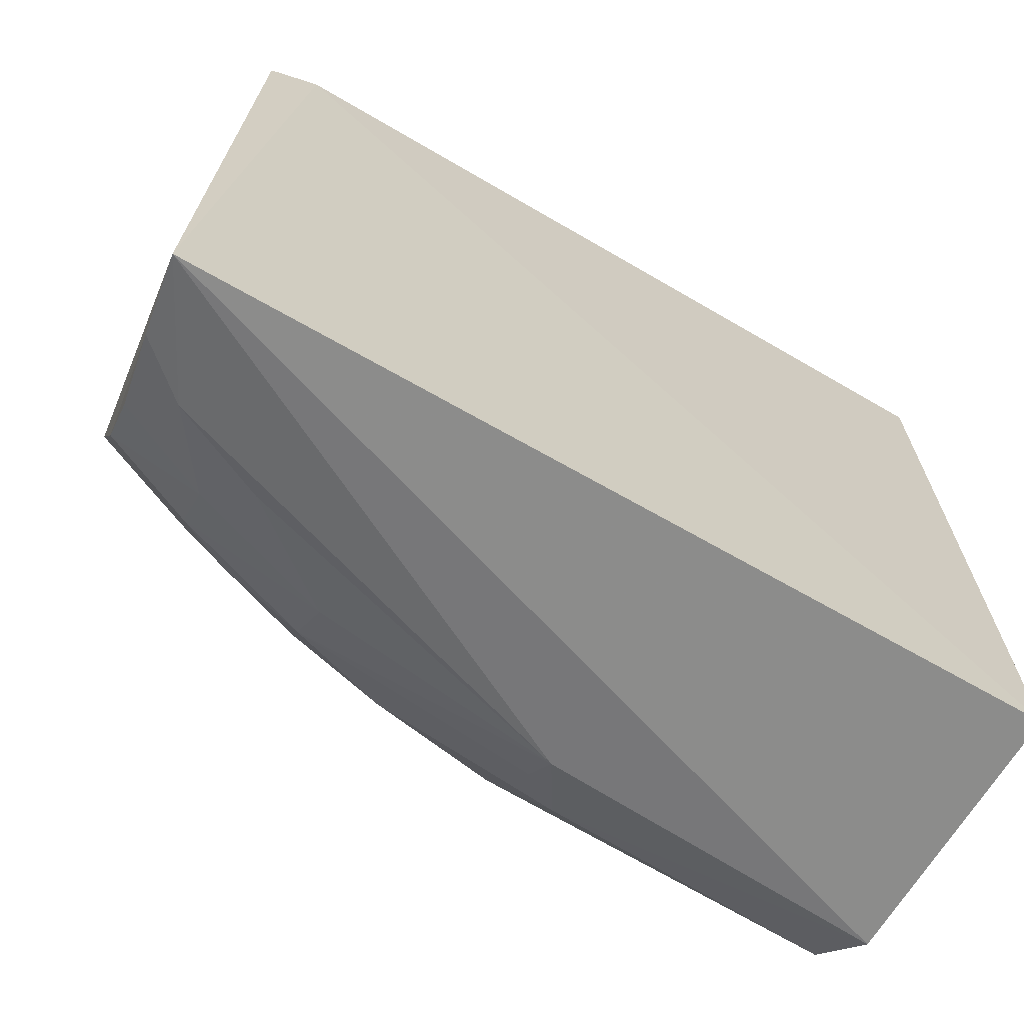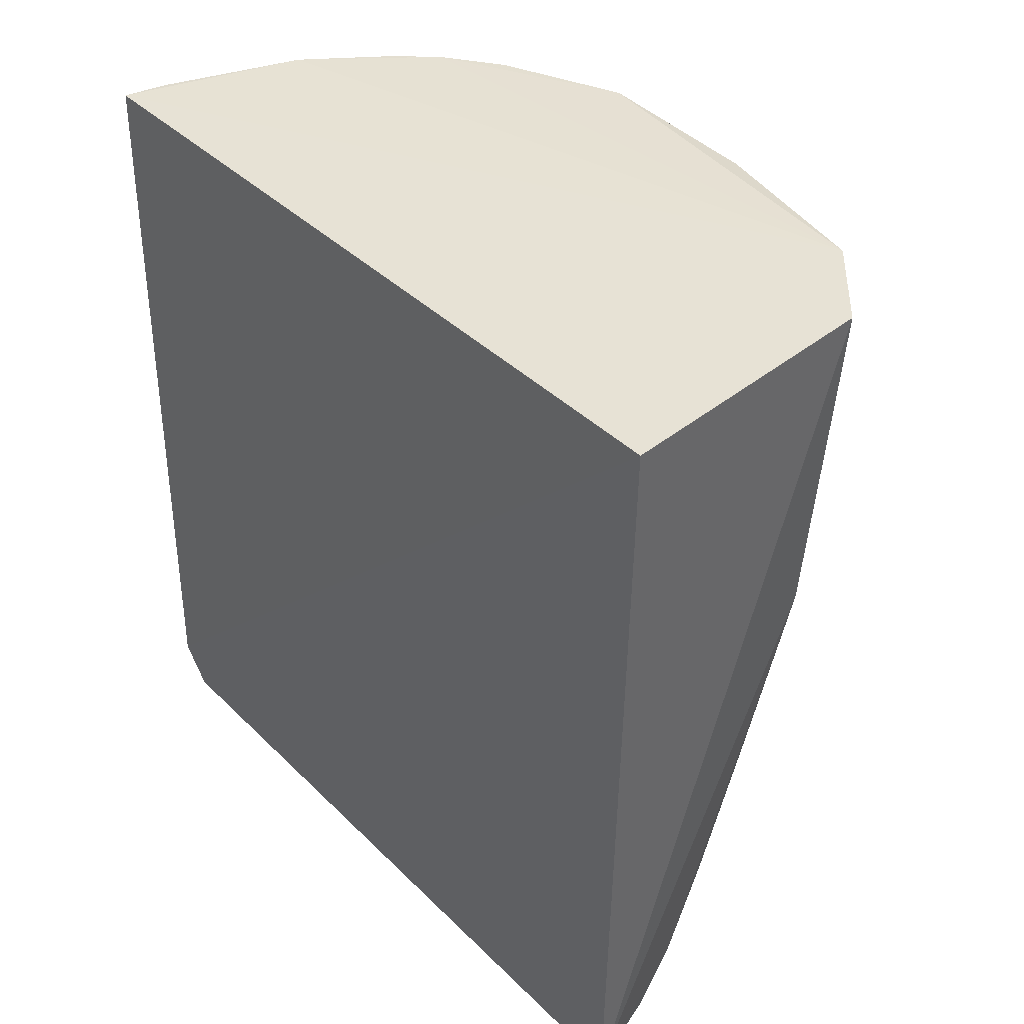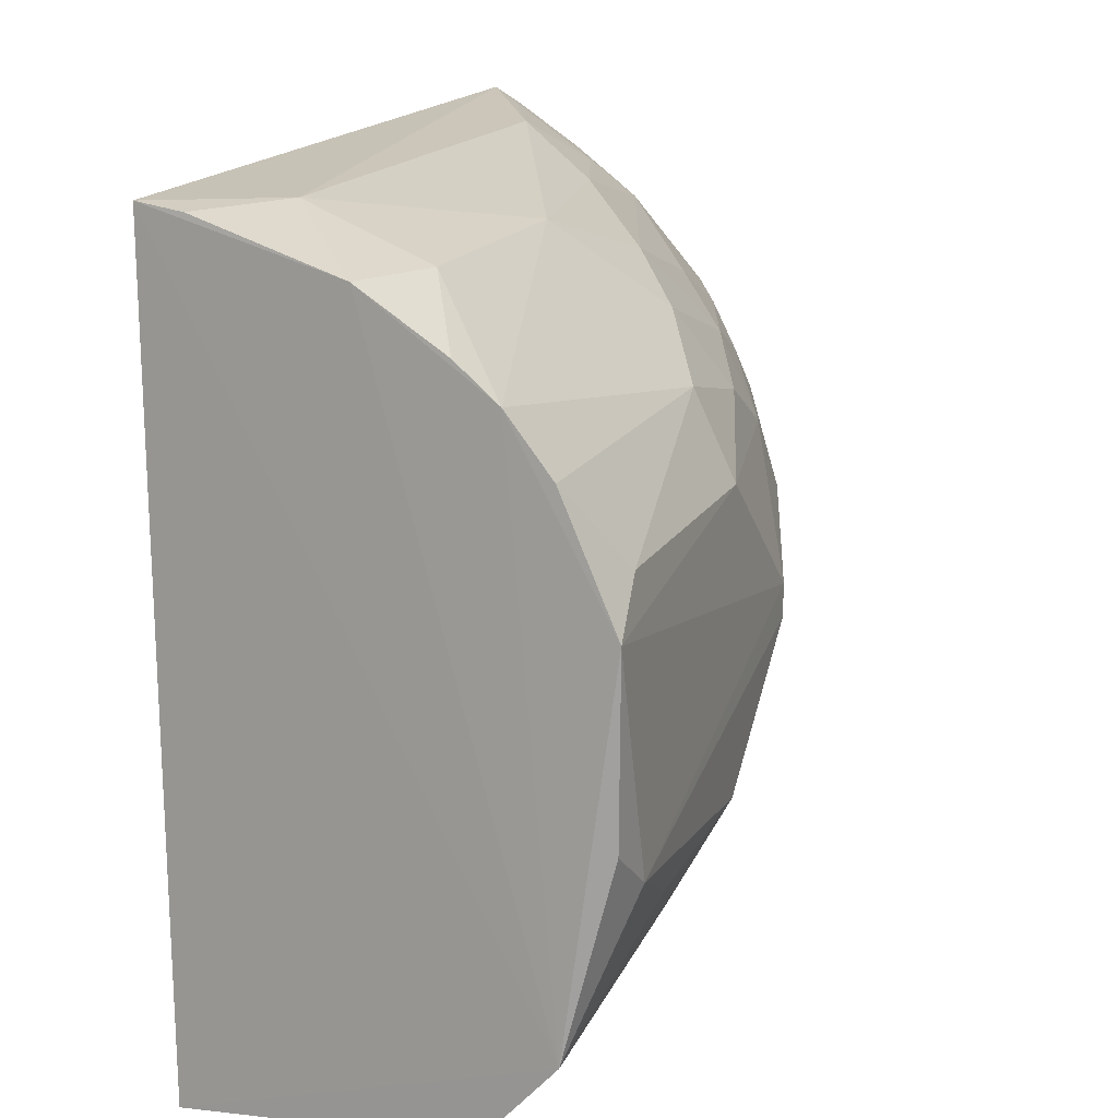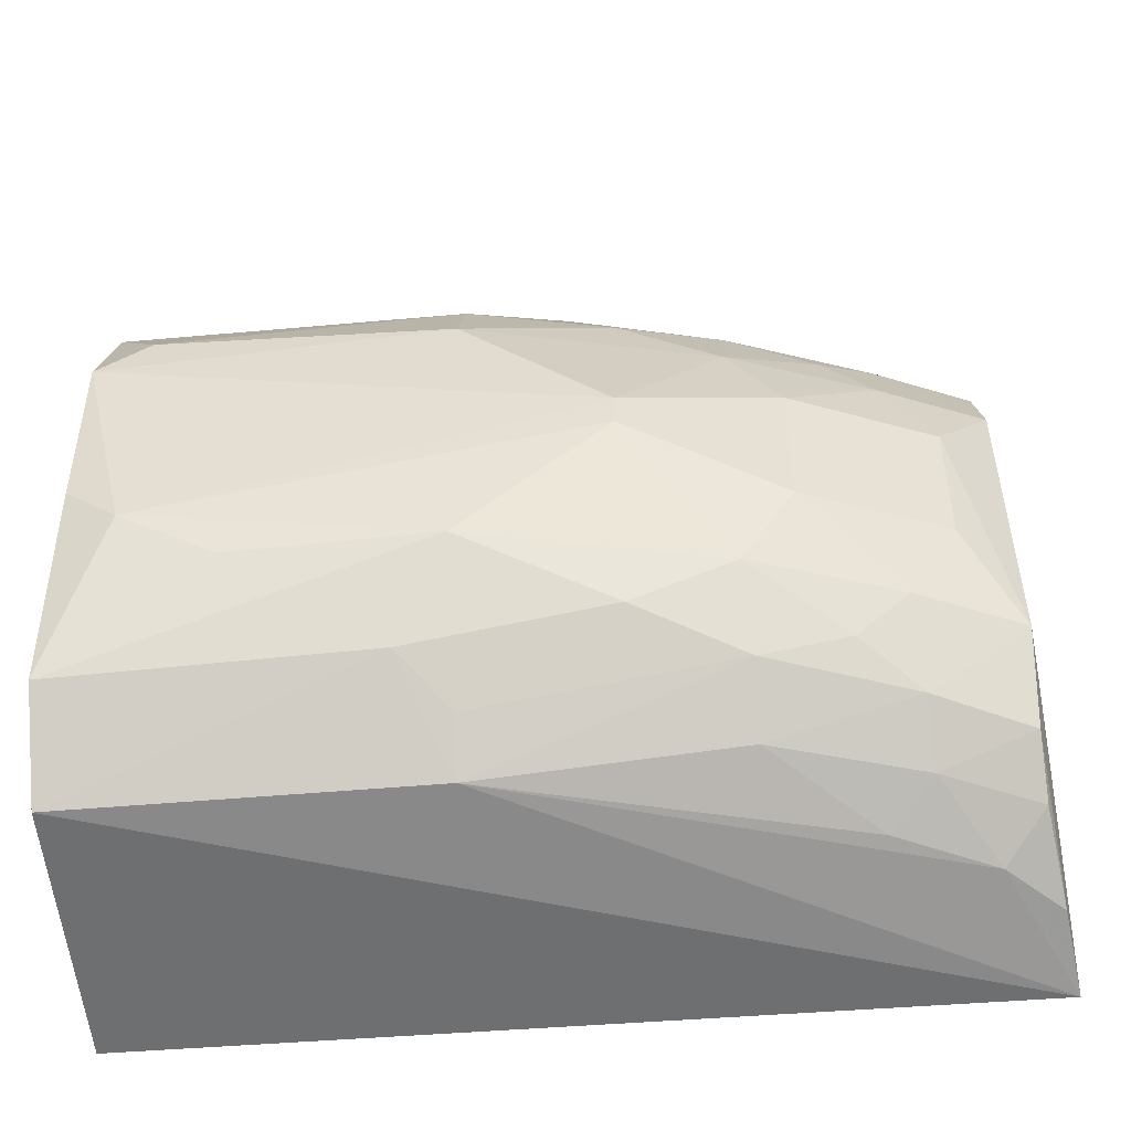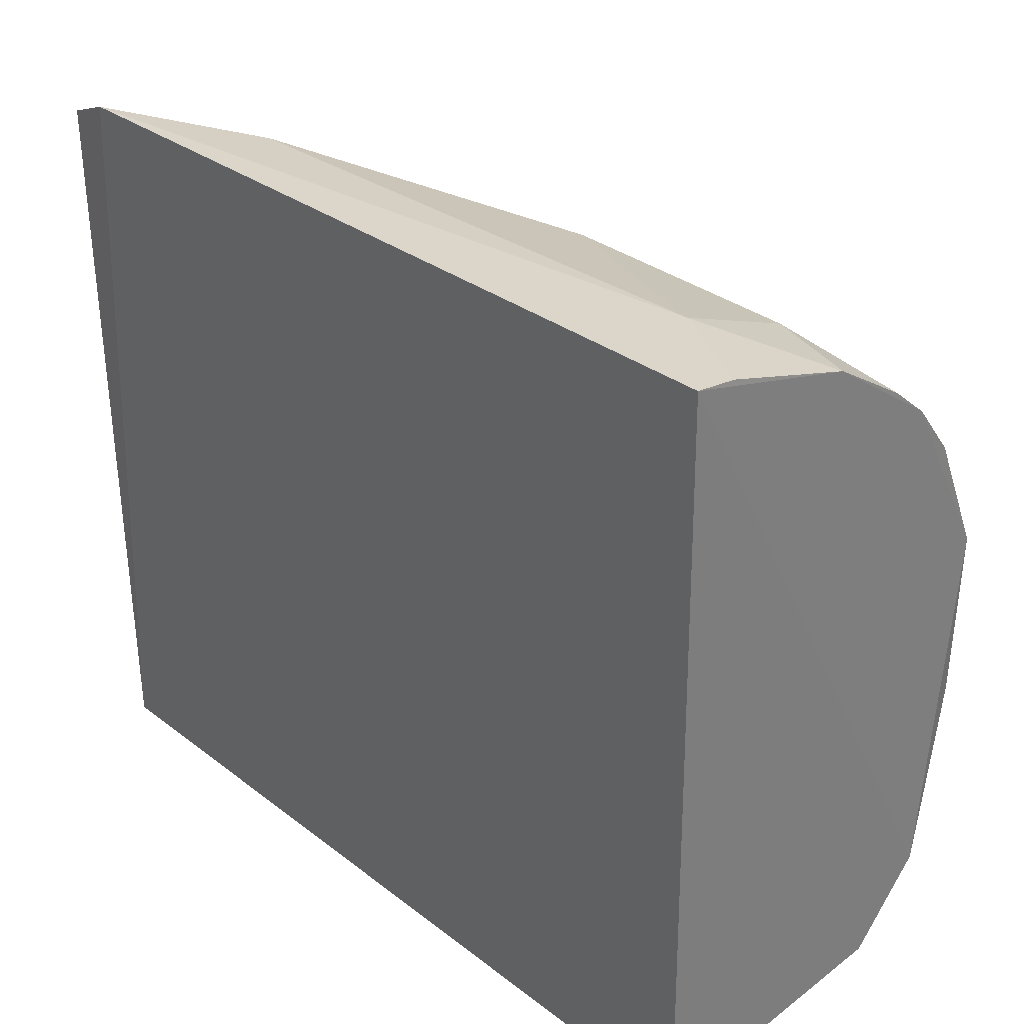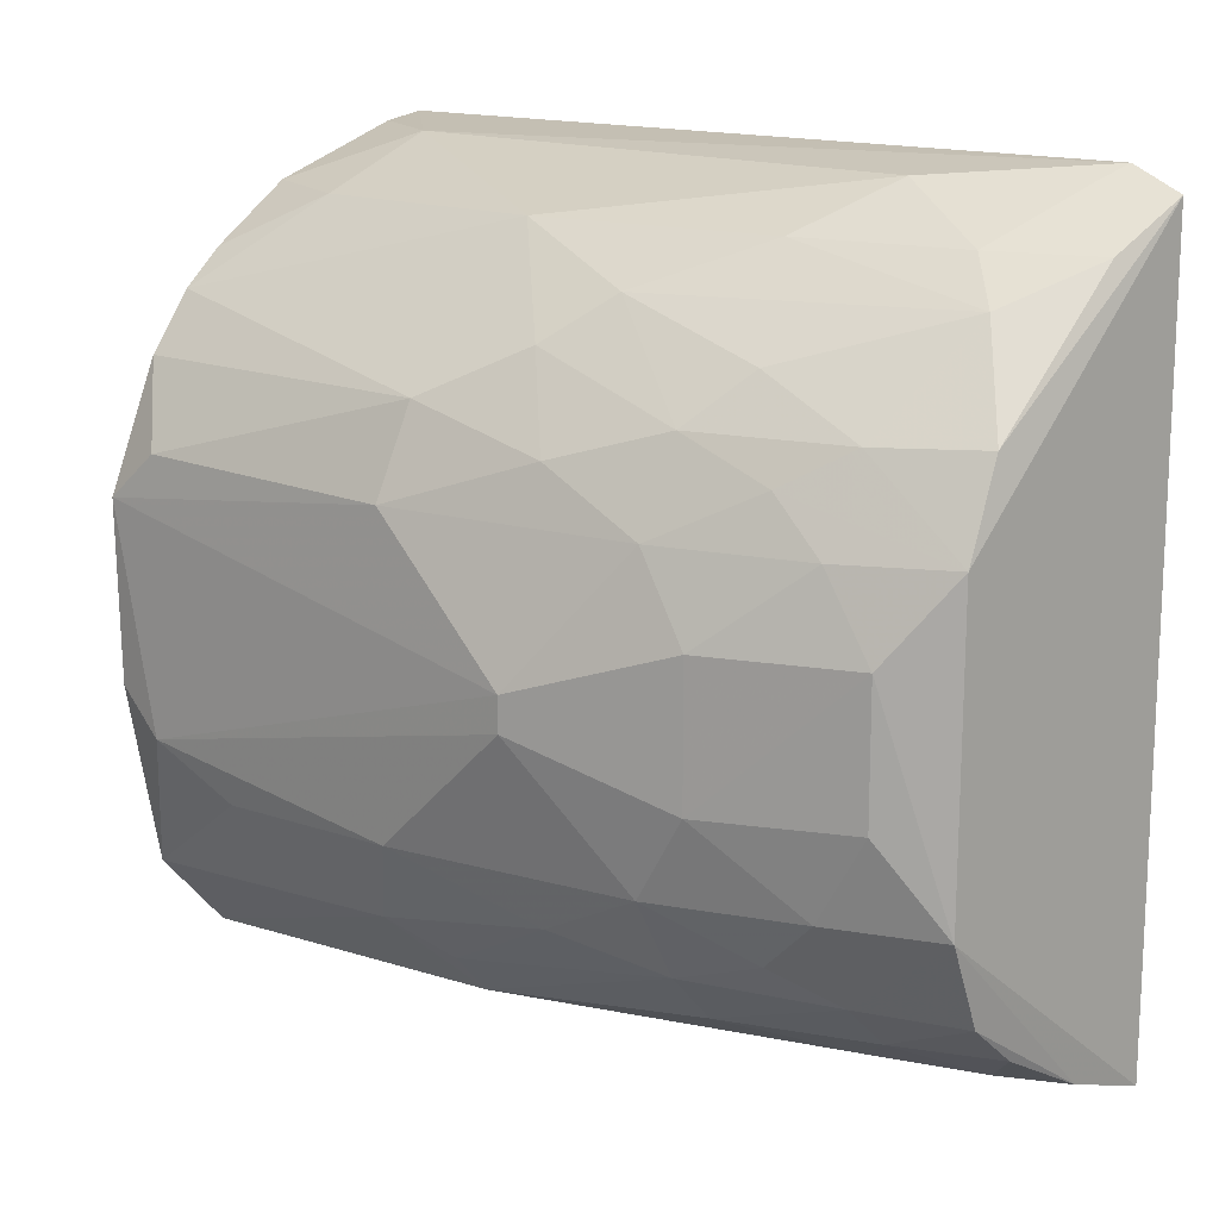
<metadata>
{"format":"obj","ext":"obj","renderer":"f3d","projection":"perspective","resolution":1024,"background":"white","views":[{"elev":-68.3,"azim":60.8,"up":"+Z"},{"elev":40.8,"azim":140.1,"up":"+Y"},{"elev":17.1,"azim":-159.5,"up":"+Z"},{"elev":-49.9,"azim":-85.1,"up":"+Z"},{"elev":32.4,"azim":136.8,"up":"+Z"},{"elev":15.1,"azim":-48.6,"up":"+Z"}]}
</metadata>
<code>
v -0.312 -0.263 0.1017
v -0.3142 -0.2645 -0.1263
v -0.3161 -0.007345 -0.1286
v -0.4064 -0.01057 0.06534
v -0.4194 -0.1995 -0.0005077
v -0.3145 -0.009367 0.1075
v -0.3103 -0.2475 0.1081
v -0.389 -0.2574 0.02335
v -0.4214 -0.007699 -0.09758
v -0.3787 -0.1126 0.09086
v -0.3899 -0.2578 -0.06639
v -0.3997 -0.007506 -0.1218
v -0.4355 -0.01079 0.01156
v -0.3695 -0.009782 0.09188
v -0.3428 -0.03929 0.1054
v -0.4203 -0.1113 0.04926
v -0.3646 -0.1848 0.09037
v -0.4026 -0.2414 -0.0005943
v -0.4333 -0.1113 -0.0652
v -0.3914 -0.1856 -0.1051
v -0.3788 -0.0388 0.0909
v -0.3382 -0.202 0.1041
v -0.3276 -0.009661 0.1055
v -0.4051 -0.1848 0.04863
v -0.4347 -0.1539 -0.01597
v -0.4336 -0.0259 0.02531
v -0.3906 -0.1548 0.07682
v -0.4026 -0.2265 0.02265
v -0.4192 -0.1994 -0.04105
v -0.4366 -0.02635 -0.05386
v -0.3958 -0.1111 -0.1166
v -0.3636 -0.2576 -0.1048
v -0.4067 -0.186 -0.0893
v -0.3942 -0.01042 0.07576
v -0.3487 -0.23 0.08935
v -0.4188 -0.1539 0.03903
v -0.4194 -0.01095 0.04858
v -0.4327 -0.1109 0.02404
v -0.4051 -0.1396 0.06387
v -0.3898 -0.2277 0.04805
v -0.4022 -0.2412 -0.04039
v -0.4346 -0.1539 -0.026
v -0.4349 -0.01134 -0.04151
v -0.4332 -0.05286 -0.06767
v -0.4198 -0.09672 -0.0923
v -0.3388 -0.2612 -0.1184
v -0.4186 -0.1842 -0.06595
v -0.3782 -0.2568 -0.09225
v -0.3188 -0.2434 0.1042
v -0.3594 -0.2411 0.0771
v -0.4175 -0.1839 0.02311
v -0.402 -0.2111 0.03753
v -0.4035 -0.2269 -0.06572
v -0.4196 -0.1546 -0.08069
v -0.4075 -0.1115 -0.1038
v -0.3528 -0.2454 -0.1159
v -0.3914 -0.2287 -0.09047
v -0.3898 -0.1974 0.06288
v -0.3342 -0.2584 0.08878
v -0.3767 -0.2562 0.04906
v -0.366 -0.2165 -0.1144
v -0.3768 -0.2292 -0.1043
v -0.4032 -0.2117 -0.0805
f 7 1 2
f 7 2 3
f 7 3 6
f 8 2 1
f 9 6 3
f 11 2 8
f 12 9 3
f 12 3 2
f 13 4 9
f 14 9 4
f 14 6 9
f 15 7 6
f 16 10 4
f 18 11 8
f 21 4 10
f 21 15 14
f 21 10 15
f 22 15 10
f 22 7 15
f 22 10 17
f 23 15 6
f 23 6 14
f 23 14 15
f 27 17 10
f 28 18 8
f 28 5 18
f 29 18 5
f 30 25 13
f 31 12 2
f 33 31 20
f 34 21 14
f 34 14 4
f 34 4 21
f 35 22 17
f 37 26 16
f 37 16 4
f 37 4 13
f 37 13 26
f 38 16 26
f 38 36 16
f 38 26 13
f 38 13 25
f 39 27 10
f 39 10 16
f 39 16 36
f 39 36 24
f 39 24 27
f 41 11 18
f 41 18 29
f 42 30 19
f 42 25 30
f 42 29 5
f 42 5 25
f 43 30 13
f 43 13 9
f 43 9 30
f 44 30 9
f 44 9 19
f 44 19 30
f 45 9 12
f 45 12 31
f 45 19 9
f 46 2 11
f 47 42 19
f 47 29 42
f 48 46 11
f 48 32 46
f 49 1 7
f 49 7 22
f 49 22 35
f 50 35 17
f 50 17 27
f 51 25 5
f 51 5 28
f 51 24 36
f 51 38 25
f 51 36 38
f 52 40 24
f 52 28 8
f 52 8 40
f 52 51 28
f 52 24 51
f 53 41 29
f 53 11 41
f 53 29 47
f 54 19 45
f 54 47 19
f 54 33 47
f 55 45 31
f 55 31 33
f 55 54 45
f 55 33 54
f 56 31 2
f 56 2 46
f 56 46 32
f 57 33 20
f 57 48 11
f 57 11 53
f 58 50 27
f 58 27 24
f 58 24 40
f 58 40 50
f 59 35 50
f 59 49 35
f 59 1 49
f 60 50 40
f 60 40 8
f 60 59 50
f 60 8 1
f 60 1 59
f 61 20 31
f 61 31 56
f 62 56 32
f 62 61 56
f 62 20 61
f 62 57 20
f 62 32 48
f 62 48 57
f 63 57 53
f 63 53 47
f 63 47 33
f 63 33 57

</code>
